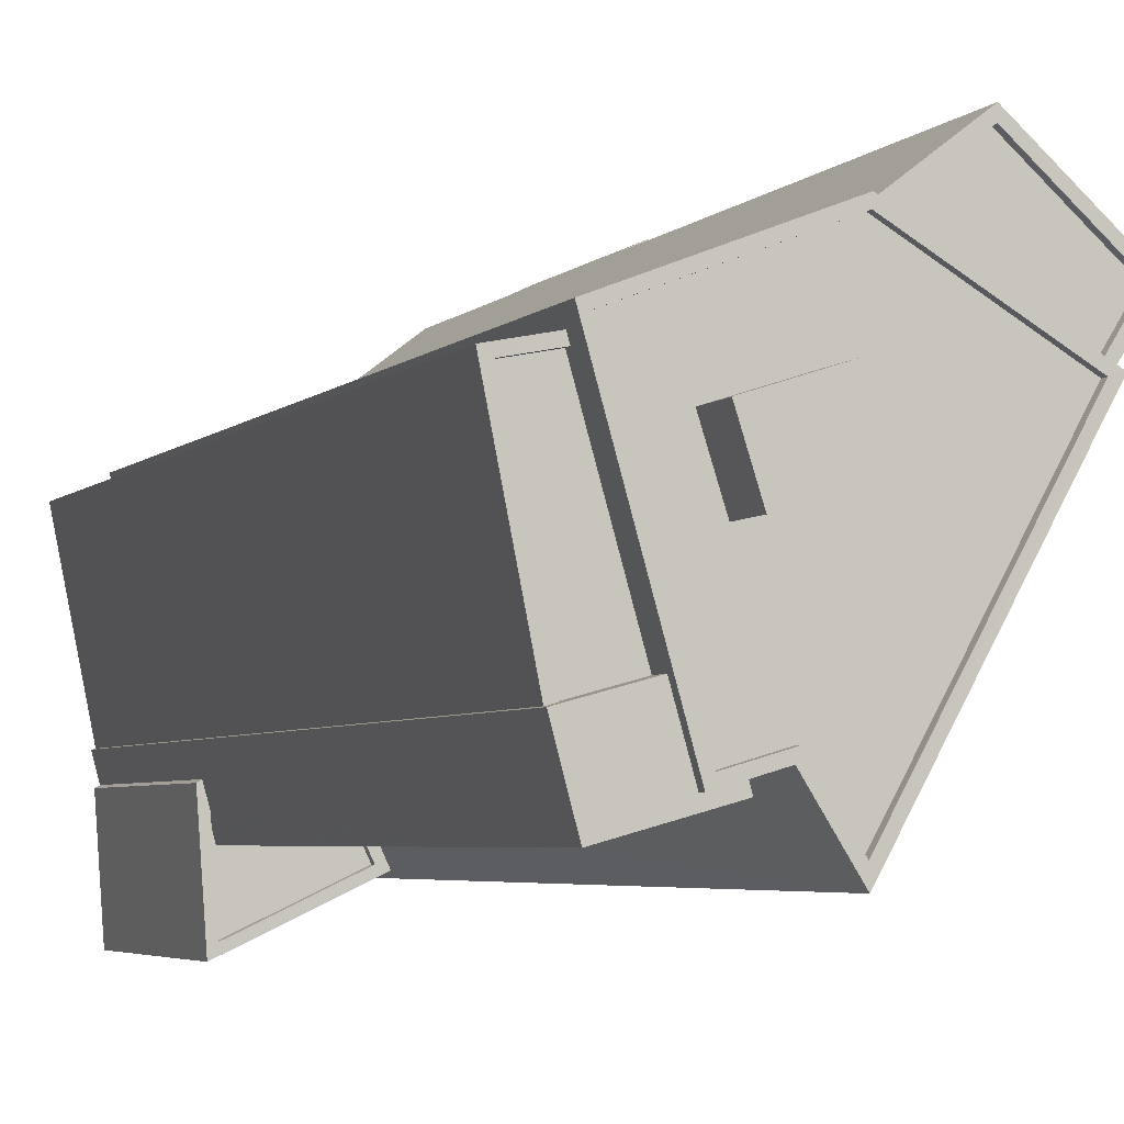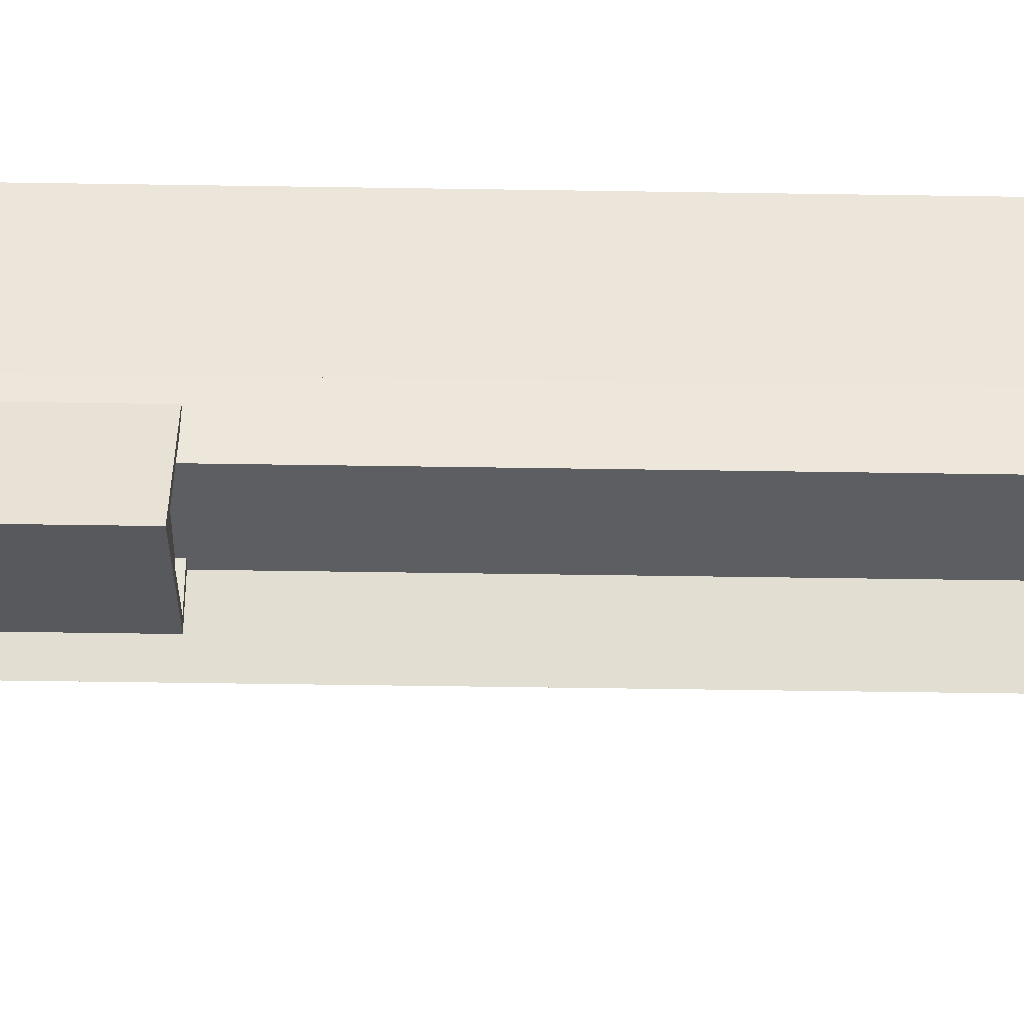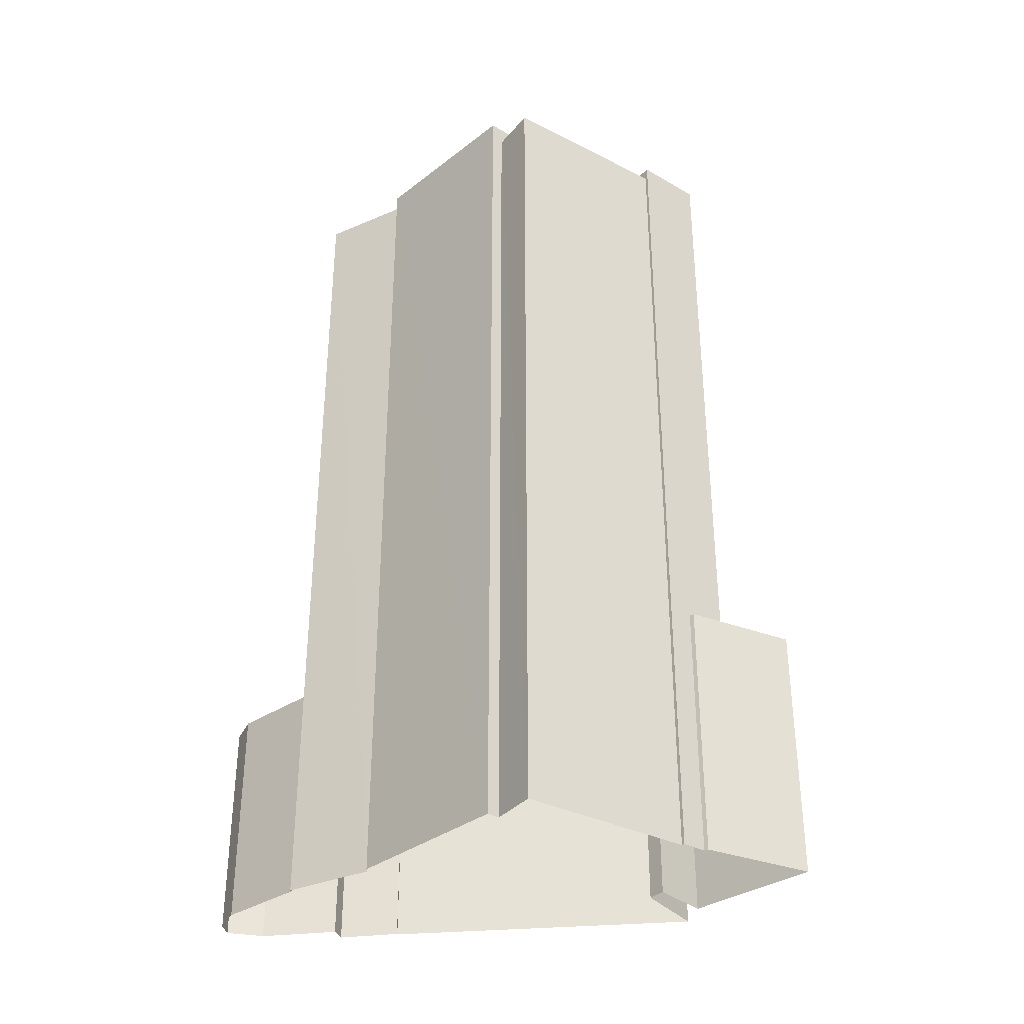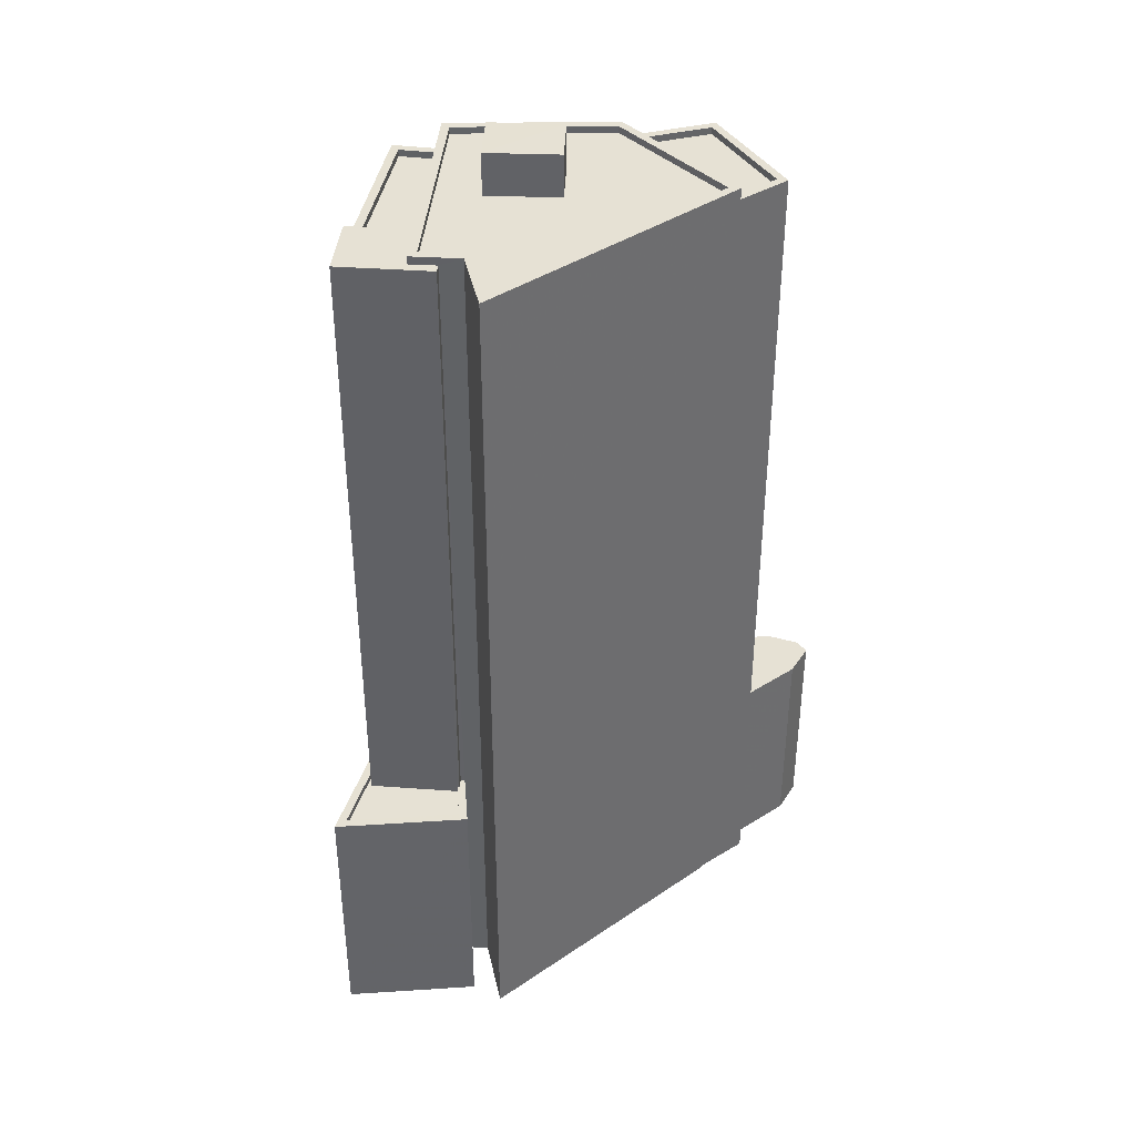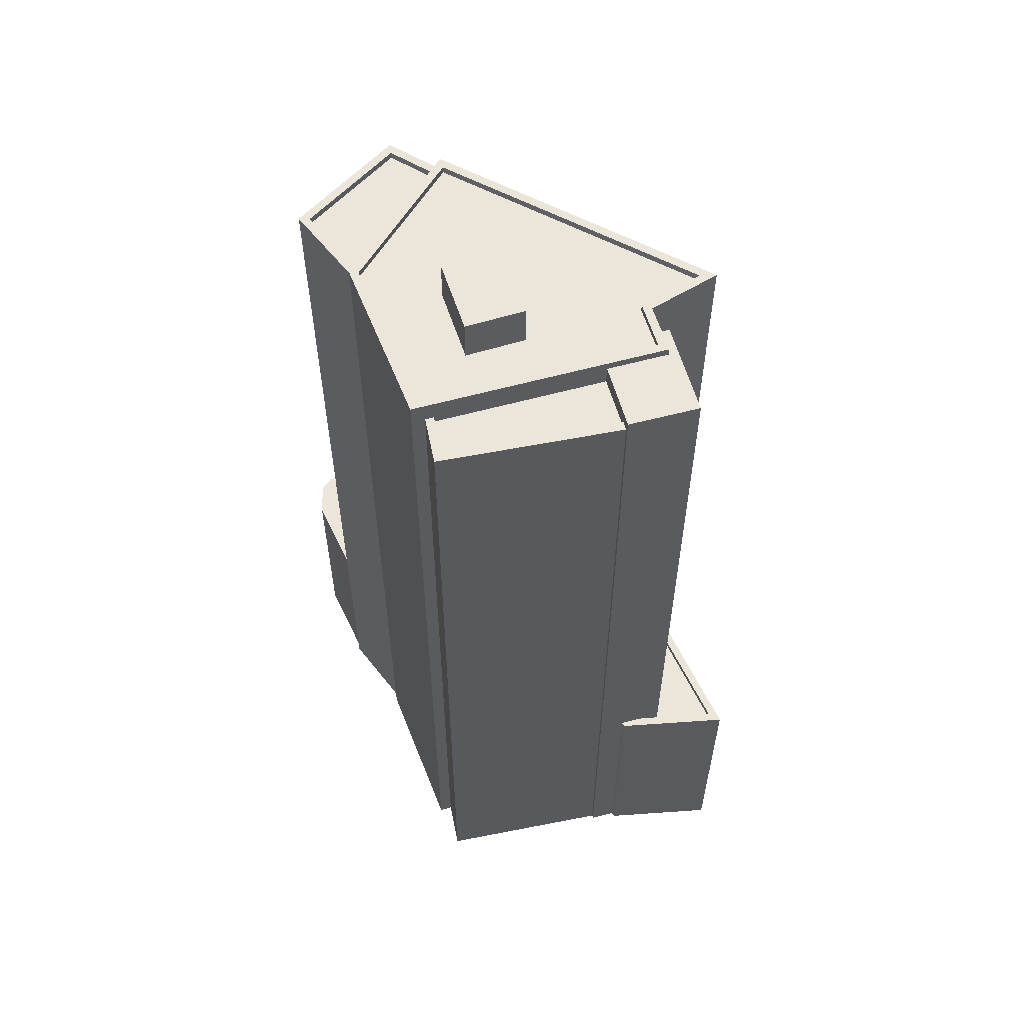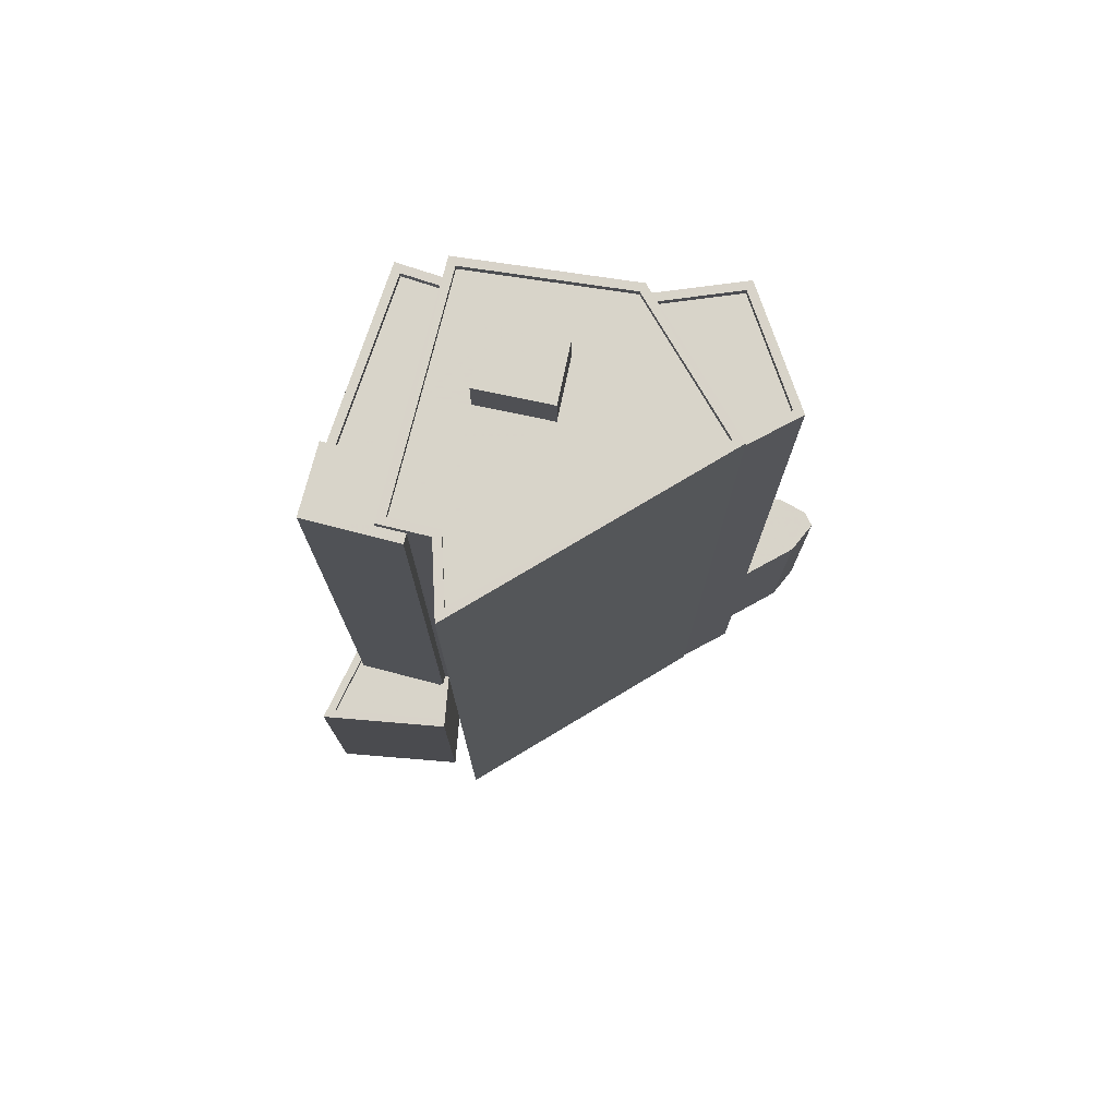
<metadata>
{"format":"obj","ext":"obj","renderer":"f3d","projection":"perspective","resolution":1024,"background":"white","views":[{"elev":-4.4,"azim":-21.5,"up":"+Y"},{"elev":-54.3,"azim":-90.9,"up":"+Y"},{"elev":-34.5,"azim":-112.7,"up":"+Z"},{"elev":39.0,"azim":20.4,"up":"+Z"},{"elev":57.6,"azim":-90.1,"up":"+Z"},{"elev":75.7,"azim":29.8,"up":"+Z"}]}
</metadata>
<code>
v -8204 -3.774e+04 27.46
v -8204 -3.774e+04 19.48
v -8205 -3.774e+04 19.48
v -8205 -3.774e+04 27.46
v -8204 -3.774e+04 27.46
v -8204 -3.774e+04 19.48
v -8204 -3.774e+04 27.46
v -8204 -3.774e+04 19.48
v -8205 -3.774e+04 19.48
v -8205 -3.774e+04 27.46
v -8208 -3.774e+04 19.48
v -8208 -3.774e+04 27.46
v -8208 -3.774e+04 51.25
v -8208 -3.774e+04 19.48
v -8205 -3.774e+04 51.25
v -8205 -3.774e+04 19.48
v -8211 -3.774e+04 19.48
v -8211 -3.774e+04 51.25
v -8206 -3.774e+04 19.48
v -8206 -3.774e+04 51.25
v -8211 -3.774e+04 51
v -8208 -3.774e+04 51.25
v -8211 -3.774e+04 51.25
v -8208 -3.774e+04 51
v -8205 -3.774e+04 51.25
v -8205 -3.774e+04 51
v -8206 -3.774e+04 51
v -8206 -3.774e+04 51.25
v -8206 -3.774e+04 19.48
v -8206 -3.774e+04 51.7
v -8211 -3.774e+04 51.7
v -8211 -3.774e+04 19.48
v -8215 -3.775e+04 51.7
v -8215 -3.775e+04 51.42
v -8214 -3.775e+04 51.42
v -8213 -3.775e+04 51.7
v -8213 -3.775e+04 28.97
v -8213 -3.775e+04 19.48
v -8213 -3.775e+04 19.48
v -8214 -3.775e+04 28.97
v -8217 -3.774e+04 19.49
v -8217 -3.774e+04 50.98
v -8217 -3.774e+04 19.49
v -8215 -3.775e+04 51.42
v -8217 -3.774e+04 50.98
v -8215 -3.775e+04 50.73
v -8217 -3.774e+04 50.73
v -8217 -3.774e+04 51.71
v -8211 -3.775e+04 51.7
v -8211 -3.775e+04 19.48
v -8211 -3.775e+04 51.7
v -8211 -3.775e+04 51.45
v -8213 -3.775e+04 51.45
v -8213 -3.775e+04 51.7
v -8214 -3.775e+04 51.45
v -8214 -3.775e+04 51.7
v -8217 -3.774e+04 51.46
v -8217 -3.774e+04 51.71
v -8215 -3.775e+04 51.46
v -8211 -3.774e+04 51.7
v -8211 -3.774e+04 51.45
v -8206 -3.774e+04 51.7
v -8206 -3.774e+04 51.45
v -8207 -3.774e+04 51.45
v -8217 -3.775e+04 28.98
v -8217 -3.775e+04 28.73
v -8217 -3.775e+04 28.73
v -8217 -3.775e+04 28.98
v -8214 -3.775e+04 28.72
v -8213 -3.775e+04 28.72
v -8213 -3.775e+04 28.97
v -8214 -3.775e+04 28.97
v -8217 -3.775e+04 28.98
v -8217 -3.775e+04 19.48
v -8217 -3.775e+04 28.98
v -8217 -3.775e+04 19.48
v -8217 -3.775e+04 28.98
v -8217 -3.775e+04 19.48
v -8213 -3.775e+04 28.97
v -8213 -3.775e+04 19.48
v -8217 -3.775e+04 28.73
v -8217 -3.775e+04 19.49
v -8217 -3.775e+04 51.42
v -8217 -3.775e+04 51.42
v -8217 -3.775e+04 19.49
v -8217 -3.775e+04 50.98
v -8217 -3.775e+04 50.73
v -8217 -3.775e+04 50.98
v -8214 -3.775e+04 51.42
v -8214 -3.775e+04 28.97
v -8219 -3.774e+04 19.49
v -8219 -3.774e+04 50.98
v -8218 -3.774e+04 50.73
v -8218 -3.774e+04 50.98
v -8215 -3.774e+04 51.46
v -8214 -3.775e+04 53.02
v -8215 -3.774e+04 53.02
v -8214 -3.775e+04 51.46
v -8212 -3.774e+04 53.01
v -8212 -3.774e+04 51.45
v -8211 -3.775e+04 53.01
v -8211 -3.775e+04 51.45
f 29 50 38
f 19 9 16
f 19 29 38
f 3 8 9
f 8 2 6
f 39 80 78
f 74 76 78
f 3 2 8
f 85 38 39
f 91 41 85
f 43 32 41
f 82 85 76
f 14 11 17
f 11 3 9
f 41 32 17
f 19 11 9
f 17 19 38
f 76 39 78
f 85 39 76
f 41 38 85
f 17 11 19
f 41 17 38
f 1 2 3
f 4 1 3
f 5 6 2
f 1 5 2
f 7 8 6
f 5 7 6
f 9 8 7
f 10 9 7
f 11 4 3
f 11 12 4
f 13 12 14
f 14 12 11
f 13 15 10
f 10 15 16
f 10 16 9
f 12 13 10
f 13 17 18
f 13 14 17
f 19 16 15
f 20 19 15
f 21 22 23
f 21 24 22
f 25 22 24
f 26 25 24
f 27 25 26
f 27 28 25
f 19 20 29
f 30 29 20
f 30 23 31
f 32 18 17
f 31 18 32
f 28 27 21
f 28 21 23
f 23 18 31
f 30 20 28
f 30 28 23
f 33 34 35
f 33 35 36
f 36 37 38
f 38 37 39
f 40 37 35
f 35 37 36
f 41 42 43
f 34 33 44
f 45 46 44
f 47 46 45
f 43 42 48
f 44 33 48
f 42 45 48
f 45 44 48
f 31 32 43
f 48 31 43
f 30 49 50
f 29 30 50
f 49 38 50
f 49 36 38
f 51 52 53
f 54 51 53
f 54 53 55
f 56 54 55
f 57 58 59
f 59 56 55
f 59 58 56
f 60 57 61
f 60 58 57
f 62 61 63
f 62 60 61
f 52 51 64
f 64 62 63
f 64 51 62
f 65 66 67
f 68 65 67
f 69 70 71
f 72 69 71
f 66 71 70
f 66 65 71
f 73 74 75
f 73 76 74
f 77 75 74
f 78 77 74
f 39 37 79
f 80 39 79
f 79 77 78
f 80 79 78
f 67 81 68
f 76 73 82
f 81 83 68
f 82 73 84
f 73 83 84
f 68 83 73
f 85 82 86
f 87 88 46
f 46 88 44
f 82 84 86
f 84 44 88
f 84 88 86
f 81 72 83
f 83 72 89
f 81 69 72
f 89 72 90
f 40 35 89
f 90 40 89
f 91 86 92
f 91 85 86
f 91 92 42
f 41 91 42
f 88 93 94
f 88 87 93
f 45 93 47
f 45 94 93
f 95 96 97
f 95 98 96
f 99 95 97
f 99 100 95
f 101 100 99
f 101 102 100
f 98 102 101
f 96 98 101
f 1 4 7
f 5 1 7
f 4 12 10
f 4 10 7
f 28 20 25
f 22 18 23
f 18 22 13
f 20 15 25
f 15 13 25
f 25 13 22
f 24 21 27
f 26 24 27
f 58 48 56
f 54 56 36
f 36 56 33
f 56 48 33
f 59 55 53
f 64 102 52
f 52 102 53
f 59 53 98
f 53 102 98
f 63 61 64
f 64 100 102
f 95 57 59
f 95 59 98
f 57 100 61
f 57 95 100
f 61 100 64
f 49 51 36
f 49 30 51
f 58 31 48
f 62 30 31
f 36 51 54
f 58 60 31
f 60 62 31
f 51 30 62
f 69 81 70
f 70 81 66
f 81 67 66
f 73 75 68
f 90 37 40
f 90 79 37
f 68 75 77
f 79 65 77
f 68 77 65
f 71 90 72
f 65 79 71
f 71 79 90
f 89 34 83
f 83 34 84
f 89 35 34
f 84 34 44
f 47 87 46
f 47 93 87
f 86 94 92
f 92 94 42
f 86 88 94
f 42 94 45
f 99 97 96
f 101 99 96

</code>
